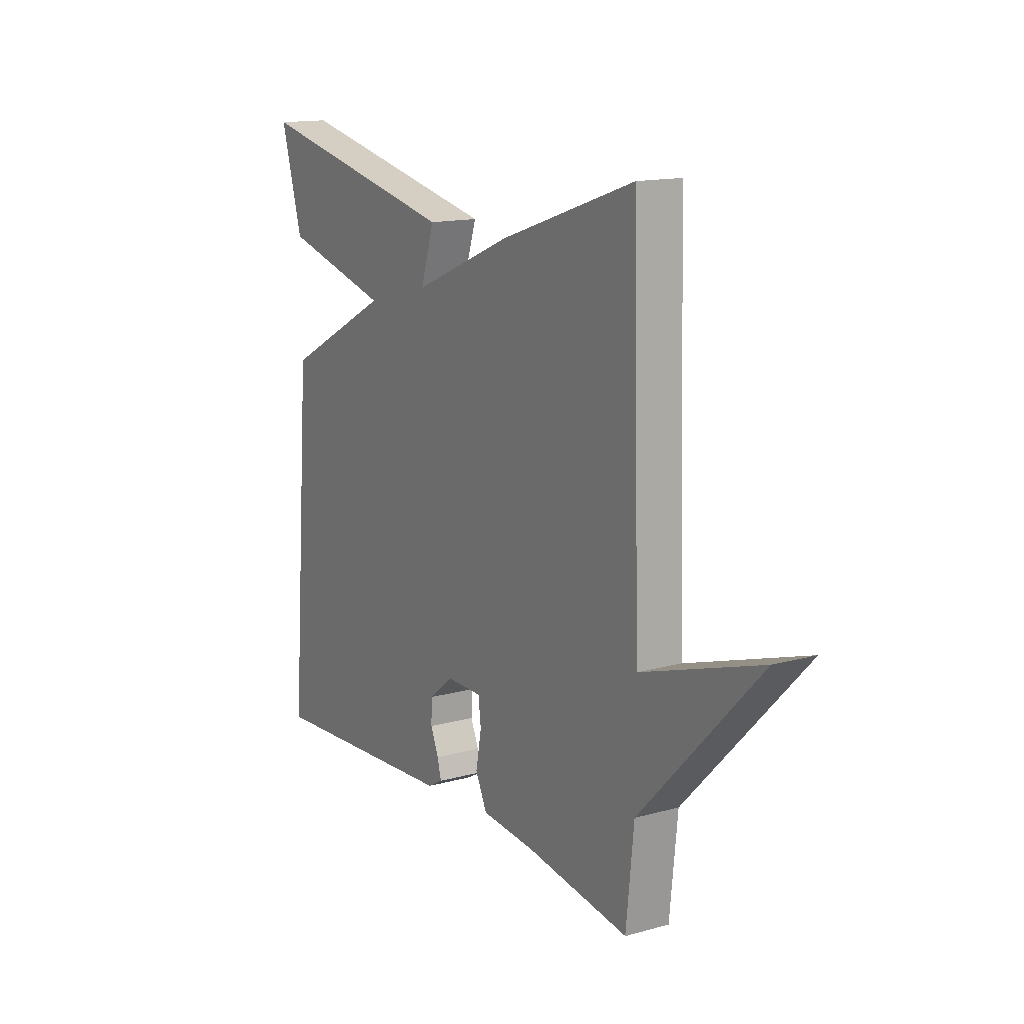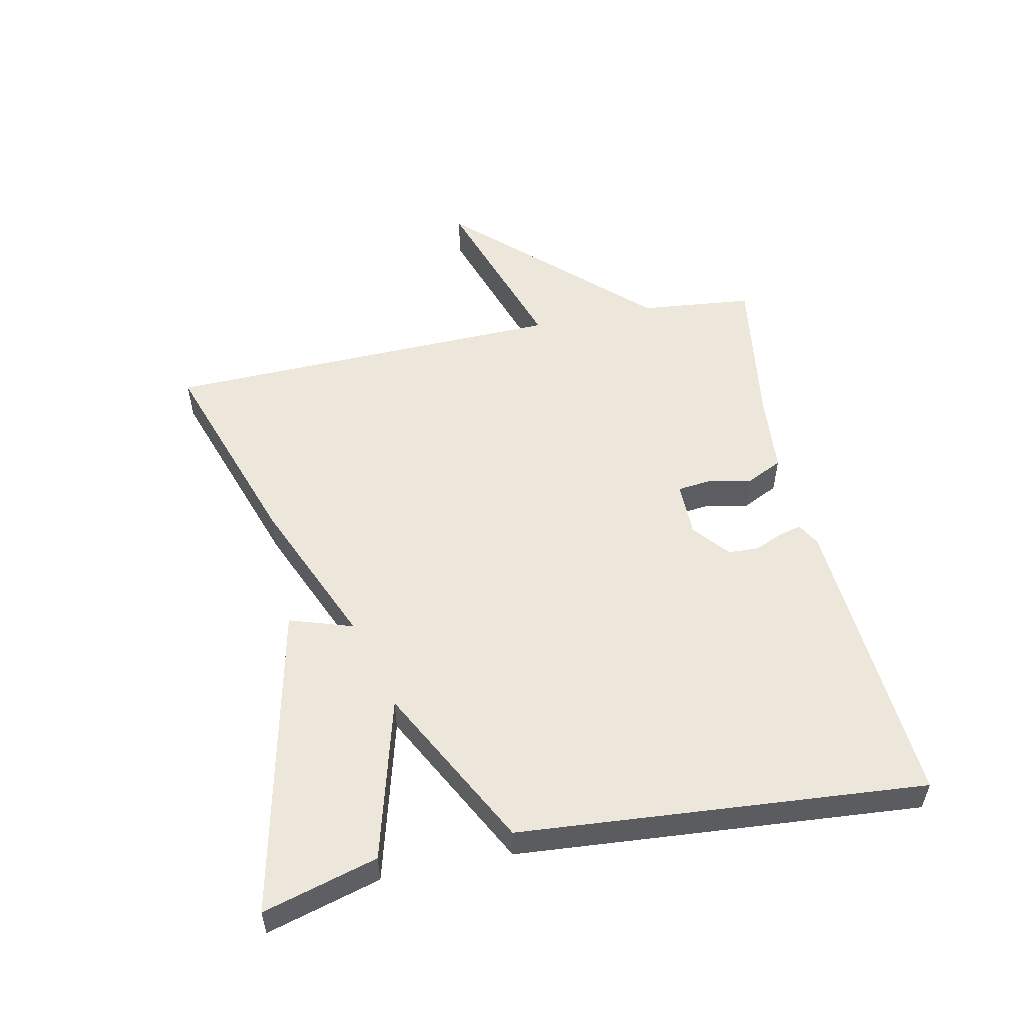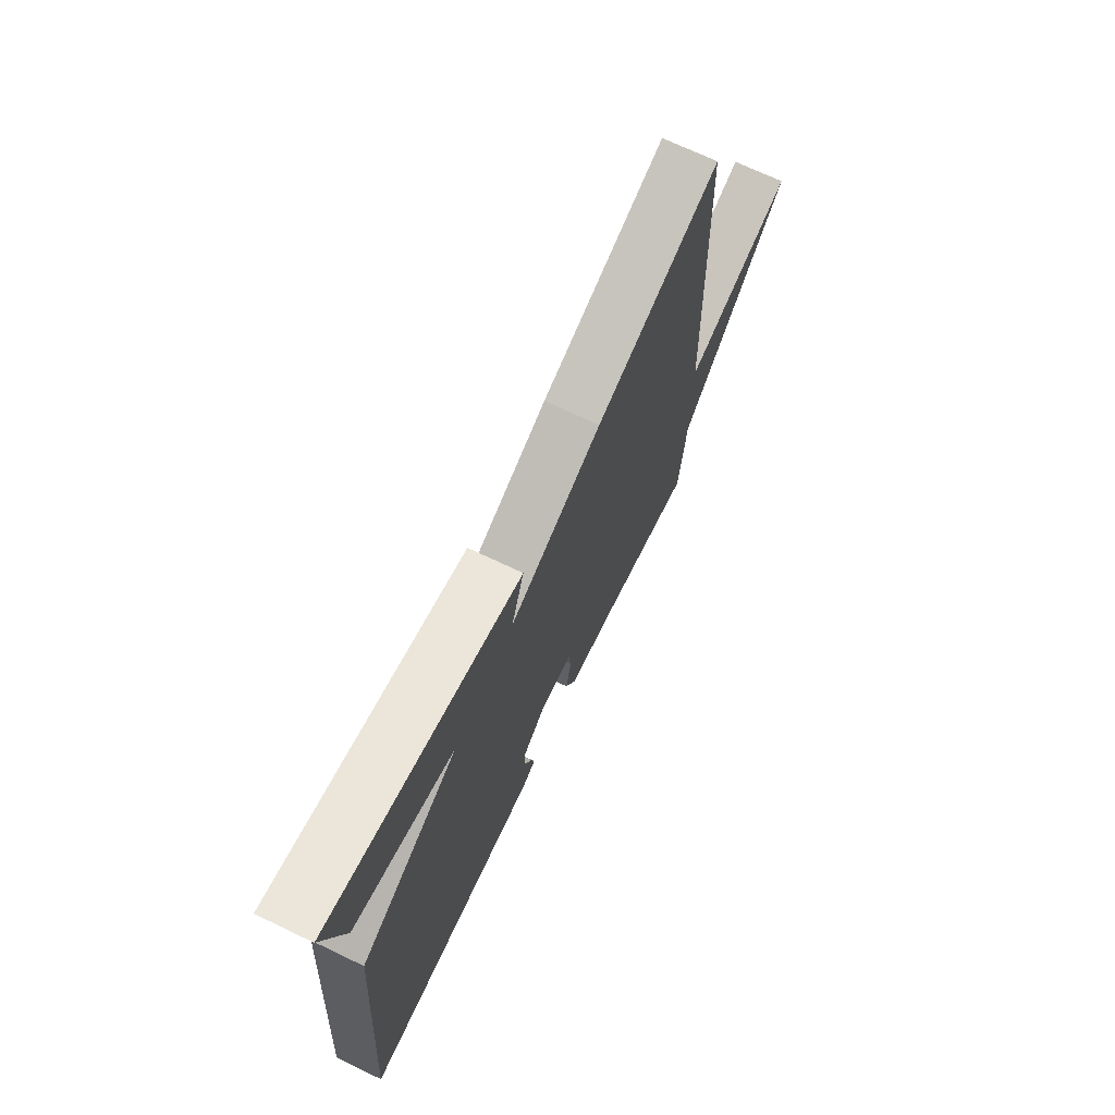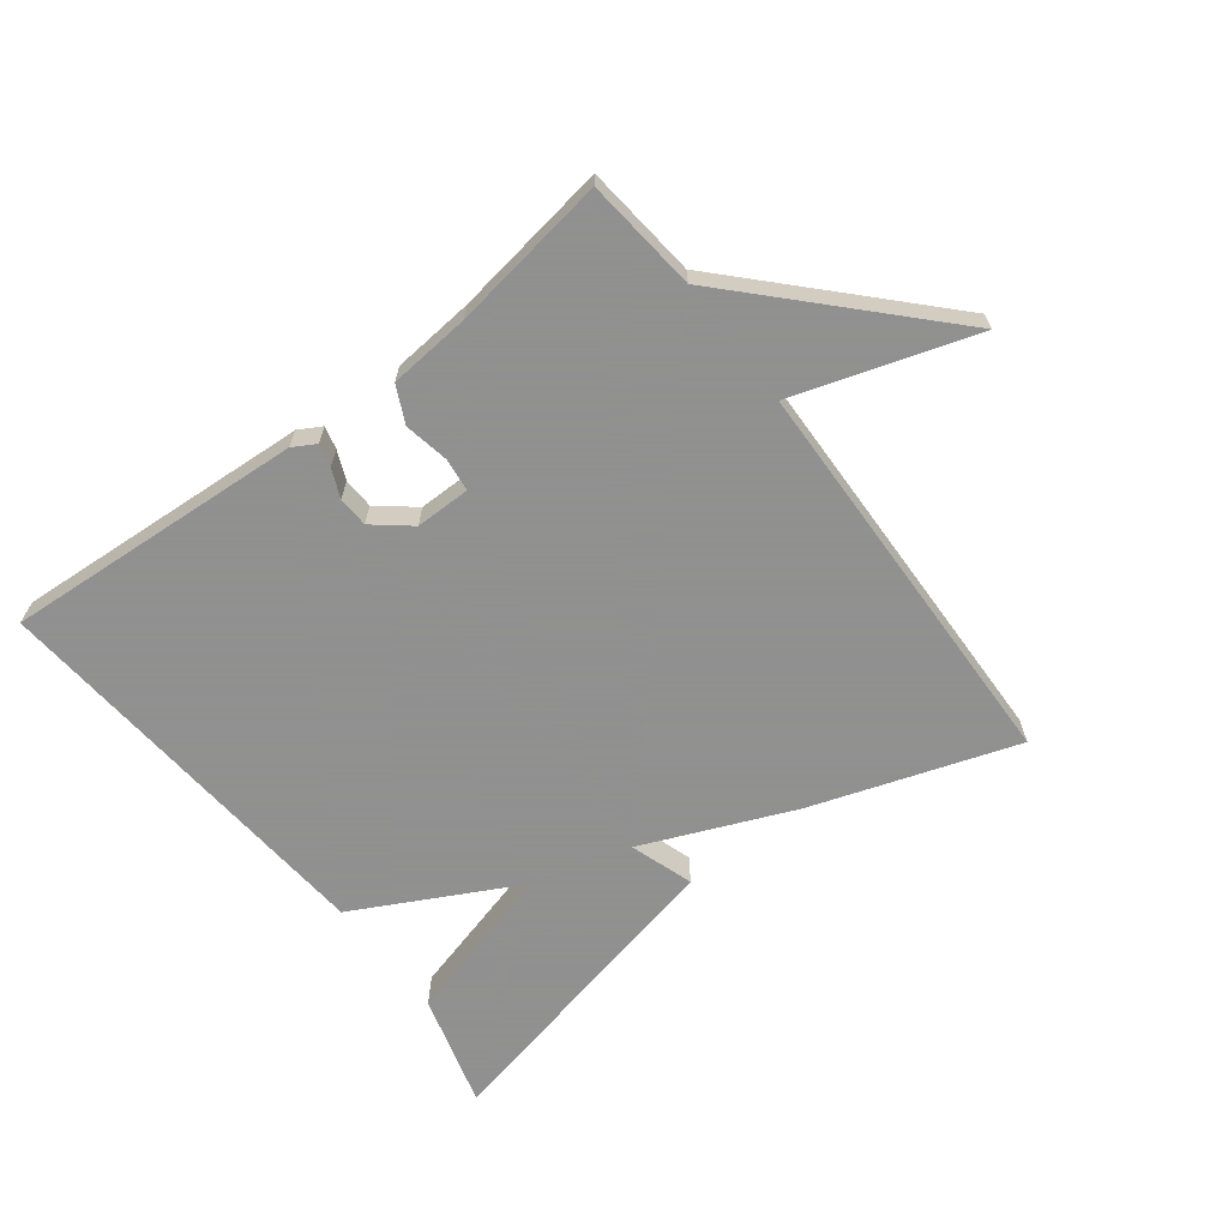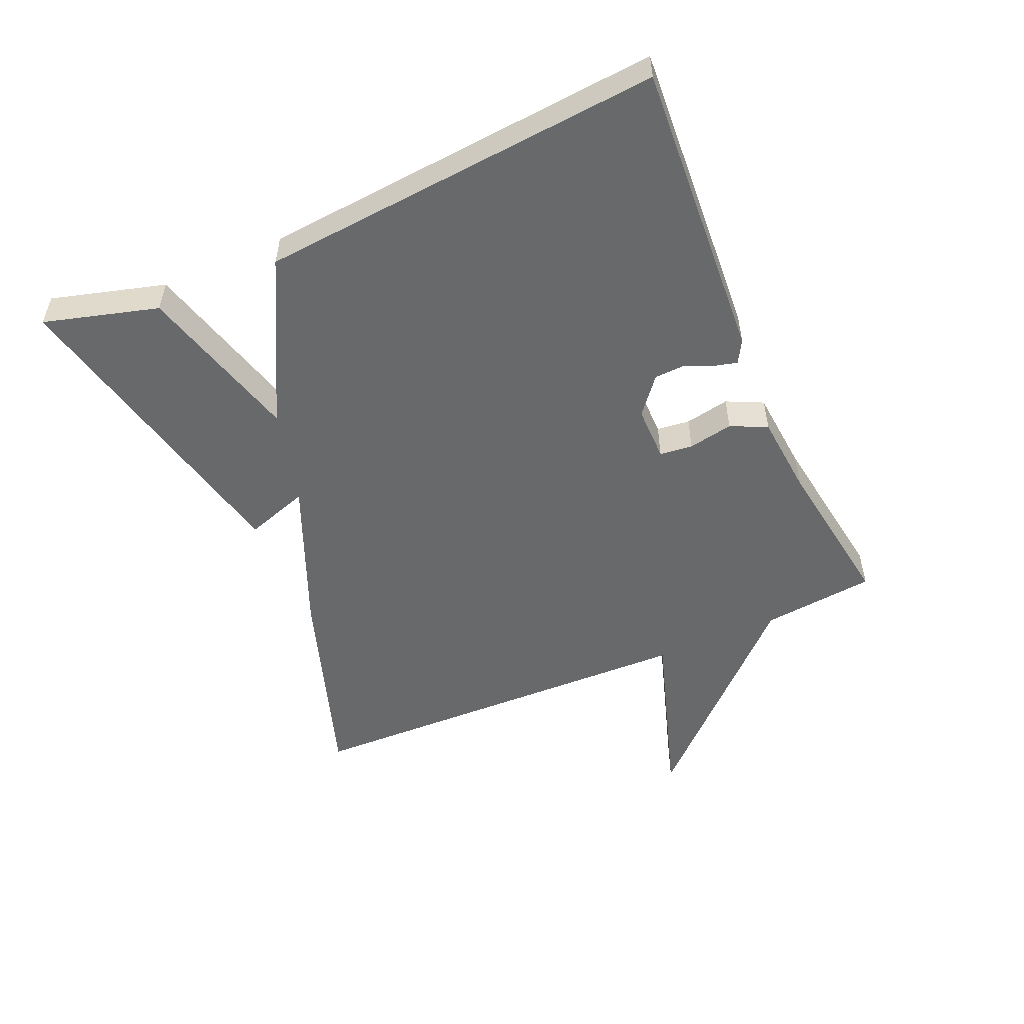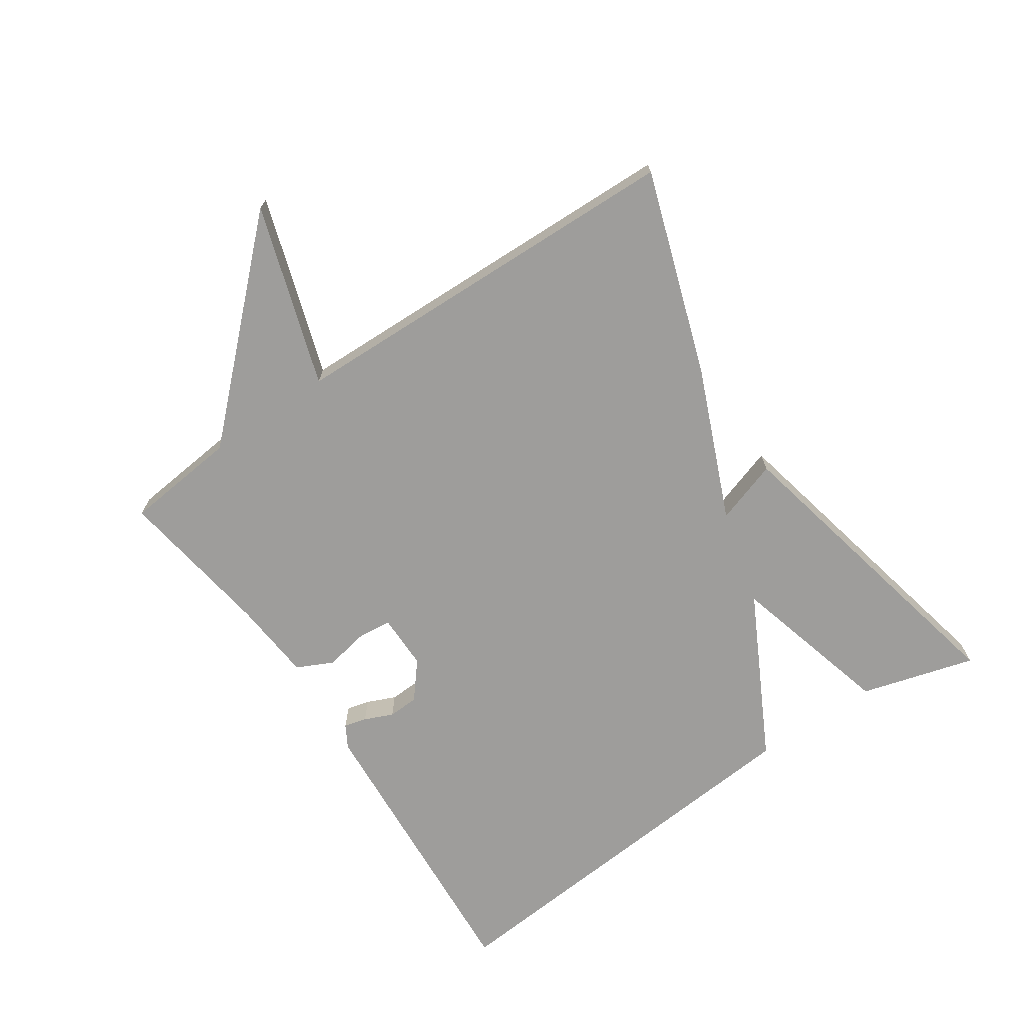
<metadata>
{"format":"obj","ext":"obj","renderer":"f3d","projection":"perspective","resolution":1024,"background":"white","views":[{"elev":14.6,"azim":-120.9,"up":"+Z"},{"elev":53.4,"azim":78.2,"up":"+Y"},{"elev":70.1,"azim":115.6,"up":"+Z"},{"elev":-65.8,"azim":-142.5,"up":"+Y"},{"elev":-52.6,"azim":113.7,"up":"+Y"},{"elev":-70.6,"azim":-55.8,"up":"+Y"}]}
</metadata>
<code>
v 0.5 0.07 -0.5
v 0.038 0.07 -0.469
v 0.003 0.07 -0.449
v 0.012 0.07 -0.414
v 0.031 0.07 -0.37
v 0.029 0.07 -0.323
v -0.027 0.07 -0.277
v -0.112 0.07 -0.277
v -0.118 0.07 -0.328
v -0.105 0.07 -0.397
v -0.132 0.07 -0.453
v -0.258 0.07 -0.464
v -0.5 0.07 -0.5
v -0.518 0.07 -0.325
v -0.796 0.07 -0.035
v -0.518 0.07 -0.125
v -0.5 0.07 0.5
v -0.186 0.07 0.394
v 0.046 0.07 0.296
v 0.014 0.07 0.394
v 0.5 0.07 0.5
v 0.45 0.07 0.324
v 0.198 0.07 0.256
v 0.45 0.07 0.124
v 0.5 0 -0.5
v 0.038 0 -0.469
v 0.003 0 -0.449
v 0.012 0 -0.414
v 0.031 0 -0.37
v 0.029 0 -0.323
v -0.027 0 -0.277
v -0.112 0 -0.277
v -0.118 0 -0.328
v -0.105 0 -0.397
v -0.132 0 -0.453
v -0.258 0 -0.464
v -0.5 0 -0.5
v -0.518 0 -0.325
v -0.796 0 -0.035
v -0.518 0 -0.125
v -0.5 0 0.5
v -0.186 0 0.394
v 0.046 0 0.296
v 0.014 0 0.394
v 0.5 0 0.5
v 0.45 0 0.324
v 0.198 0 0.256
v 0.45 0 0.124
f 23 24 1 2
f 21 22 23
f 20 21 23
f 19 20 23
f 19 23 2
f 16 17 18 19
f 14 15 16
f 14 16 19
f 13 14 19
f 12 13 19
f 9 10 11 12
f 8 9 12
f 8 12 19
f 7 8 19
f 6 7 19
f 5 6 19 2
f 2 3 4 5
f 26 25 48 47
f 47 46 45
f 47 45 44
f 47 44 43
f 26 47 43
f 43 42 41 40
f 40 39 38
f 43 40 38
f 43 38 37
f 43 37 36
f 36 35 34 33
f 36 33 32
f 43 36 32
f 43 32 31
f 43 31 30
f 26 43 30 29
f 29 28 27 26
f 1 25 26 2
f 2 26 27 3
f 3 27 28 4
f 4 28 29 5
f 5 29 30 6
f 6 30 31 7
f 7 31 32 8
f 8 32 33 9
f 9 33 34 10
f 10 34 35 11
f 11 35 36 12
f 12 36 37 13
f 13 37 38 14
f 14 38 39 15
f 15 39 40 16
f 16 40 41 17
f 17 41 42 18
f 18 42 43 19
f 19 43 44 20
f 20 44 45 21
f 21 45 46 22
f 22 46 47 23
f 23 47 48 24
f 24 48 25 1

</code>
